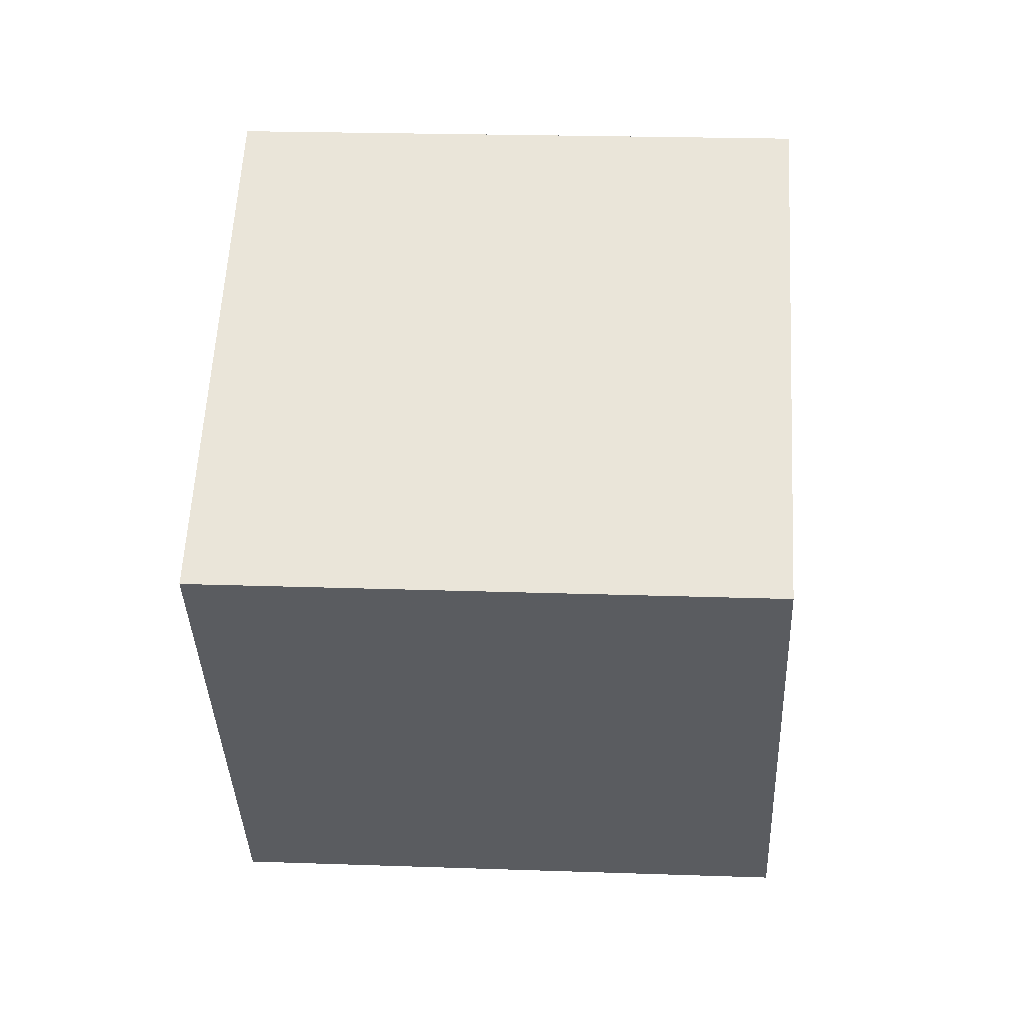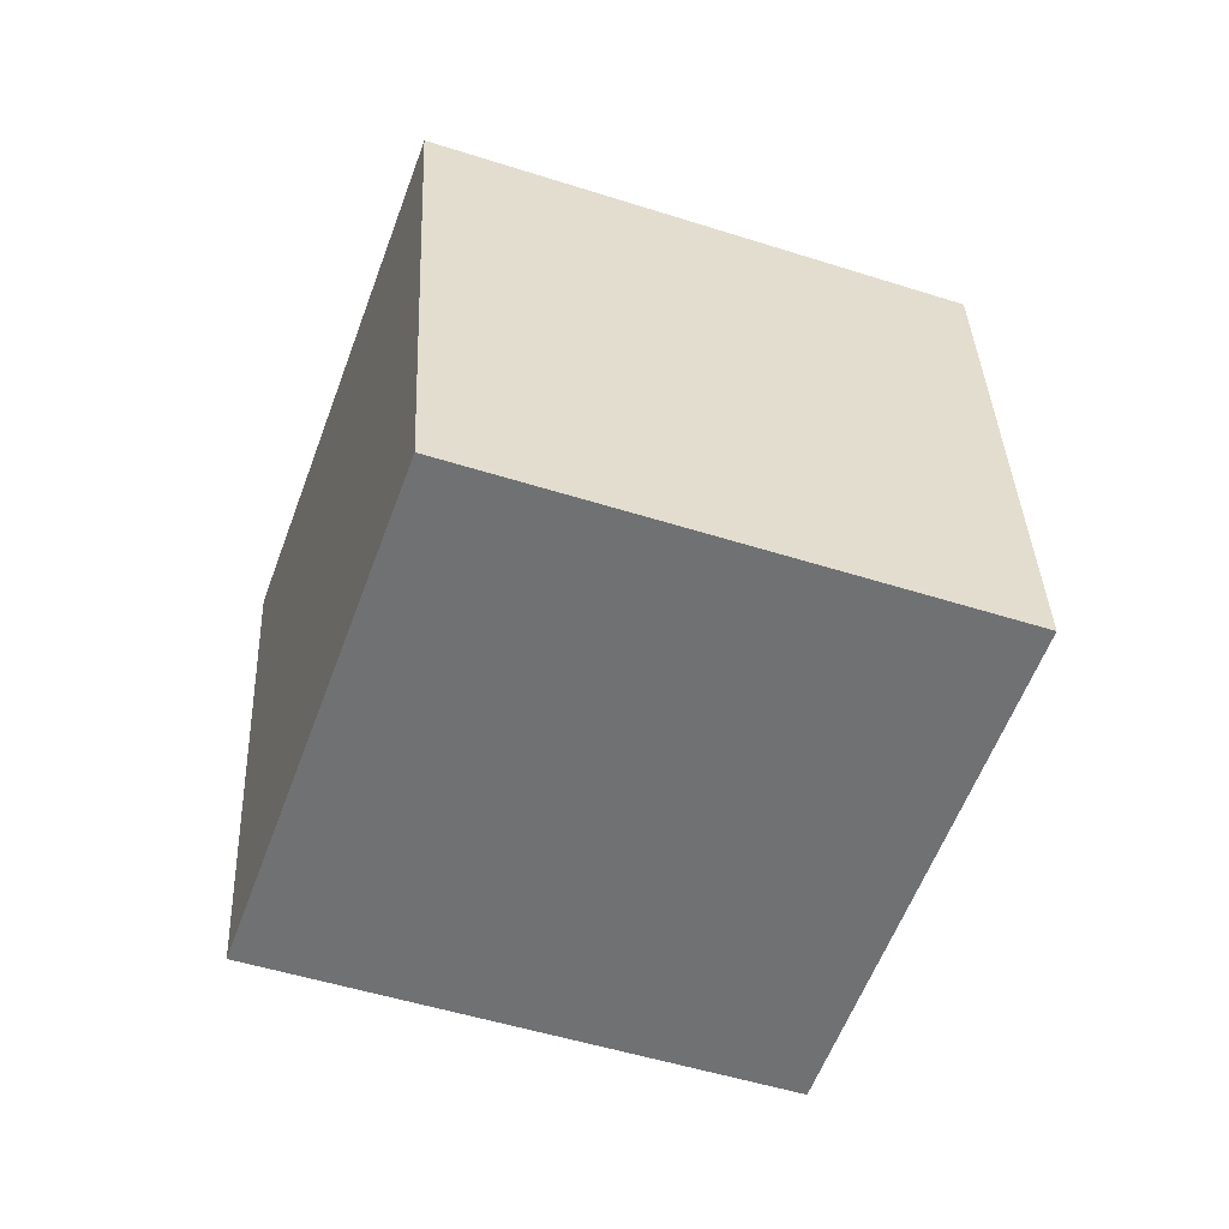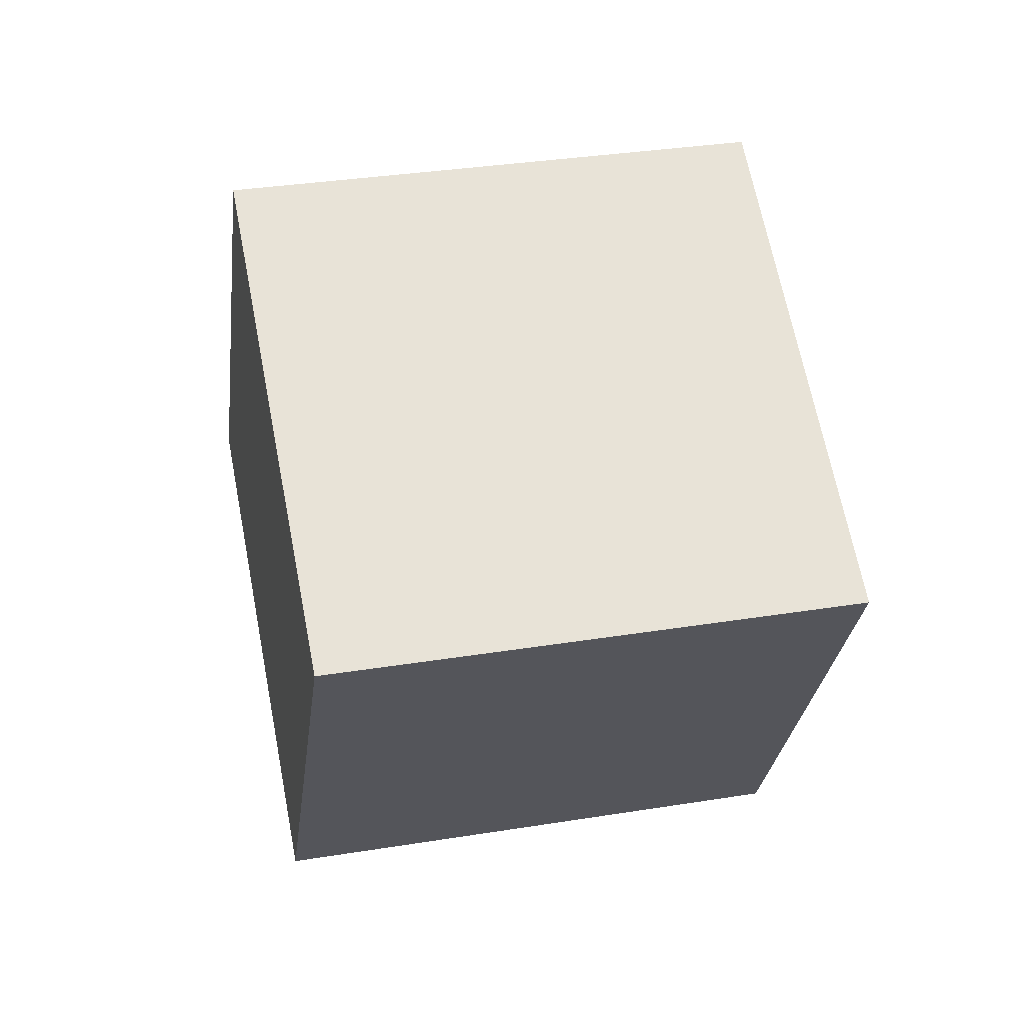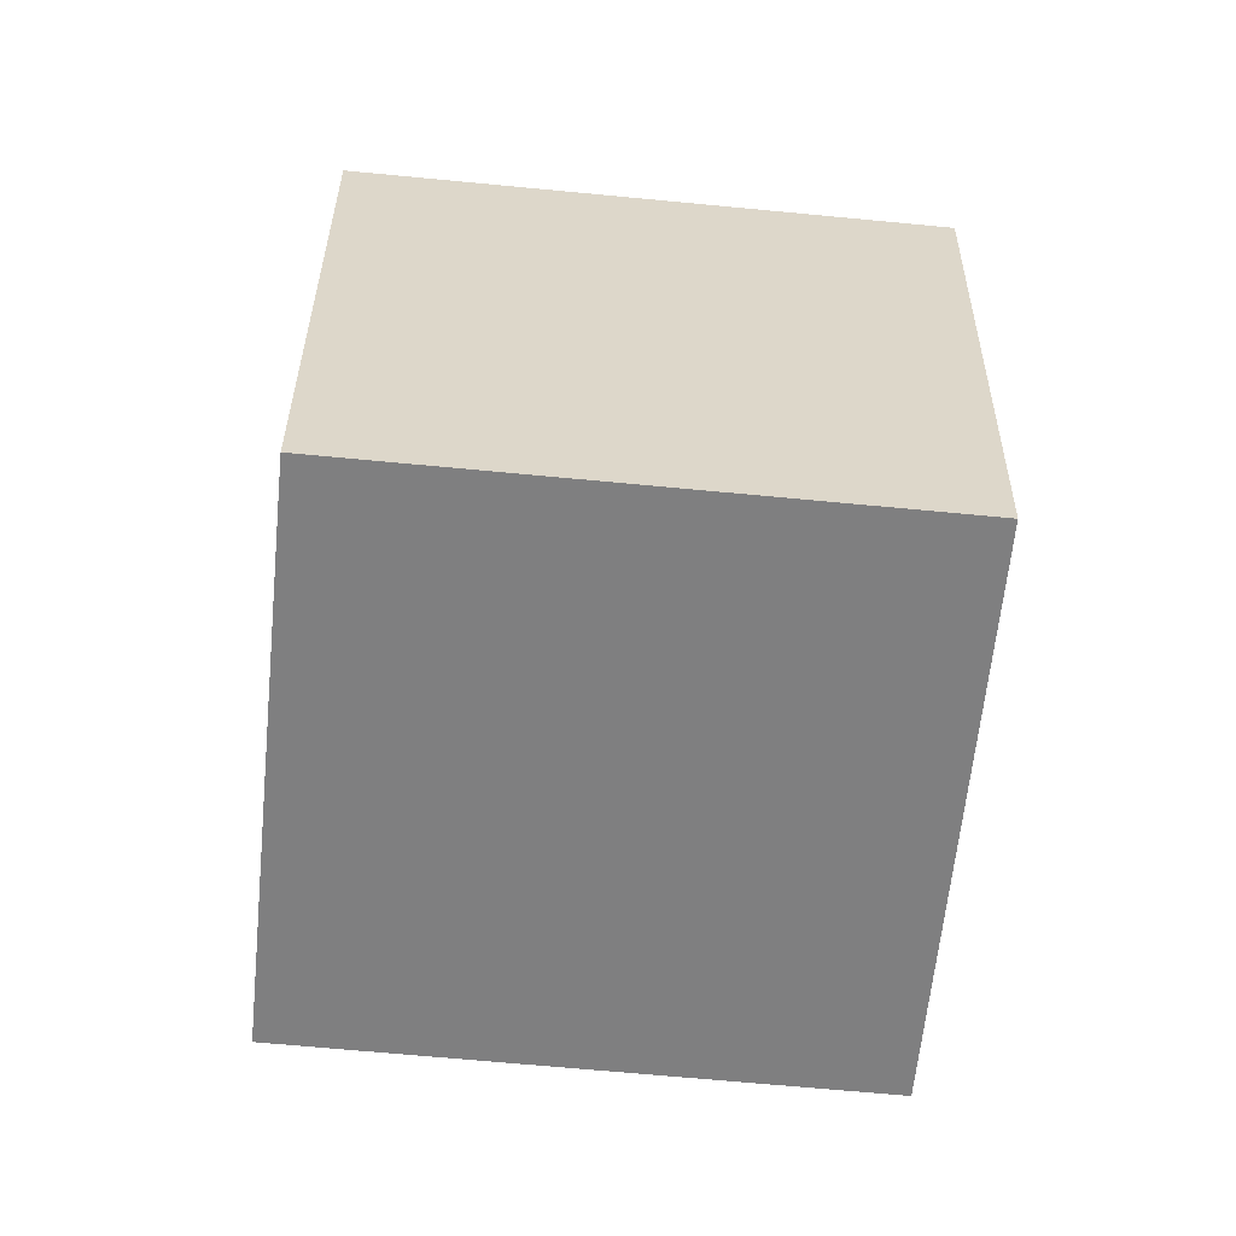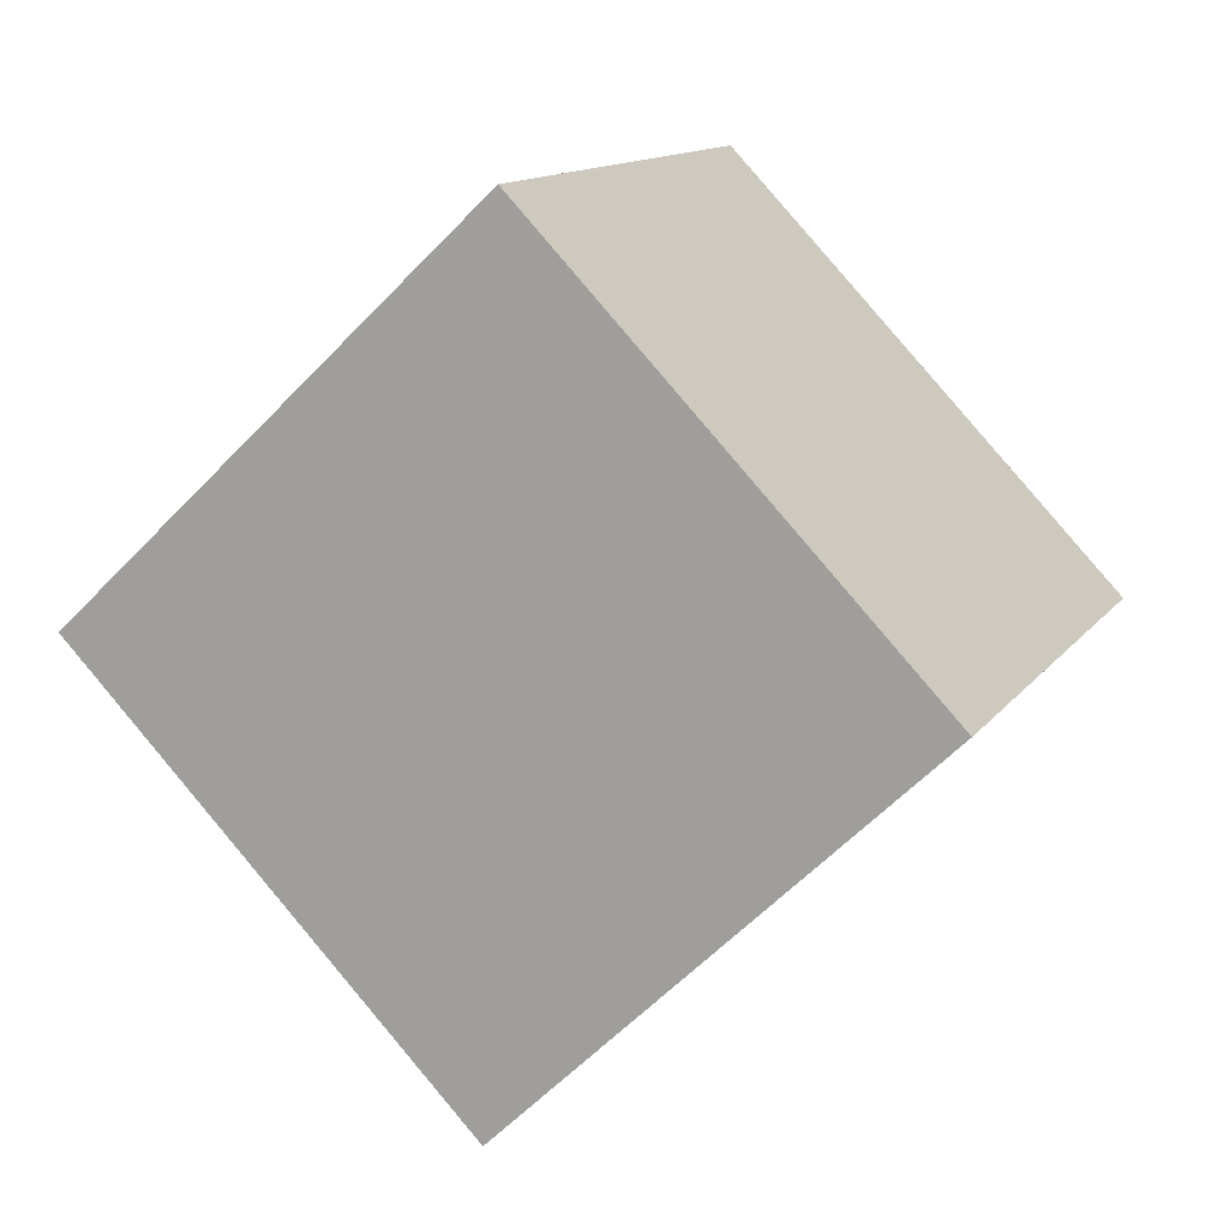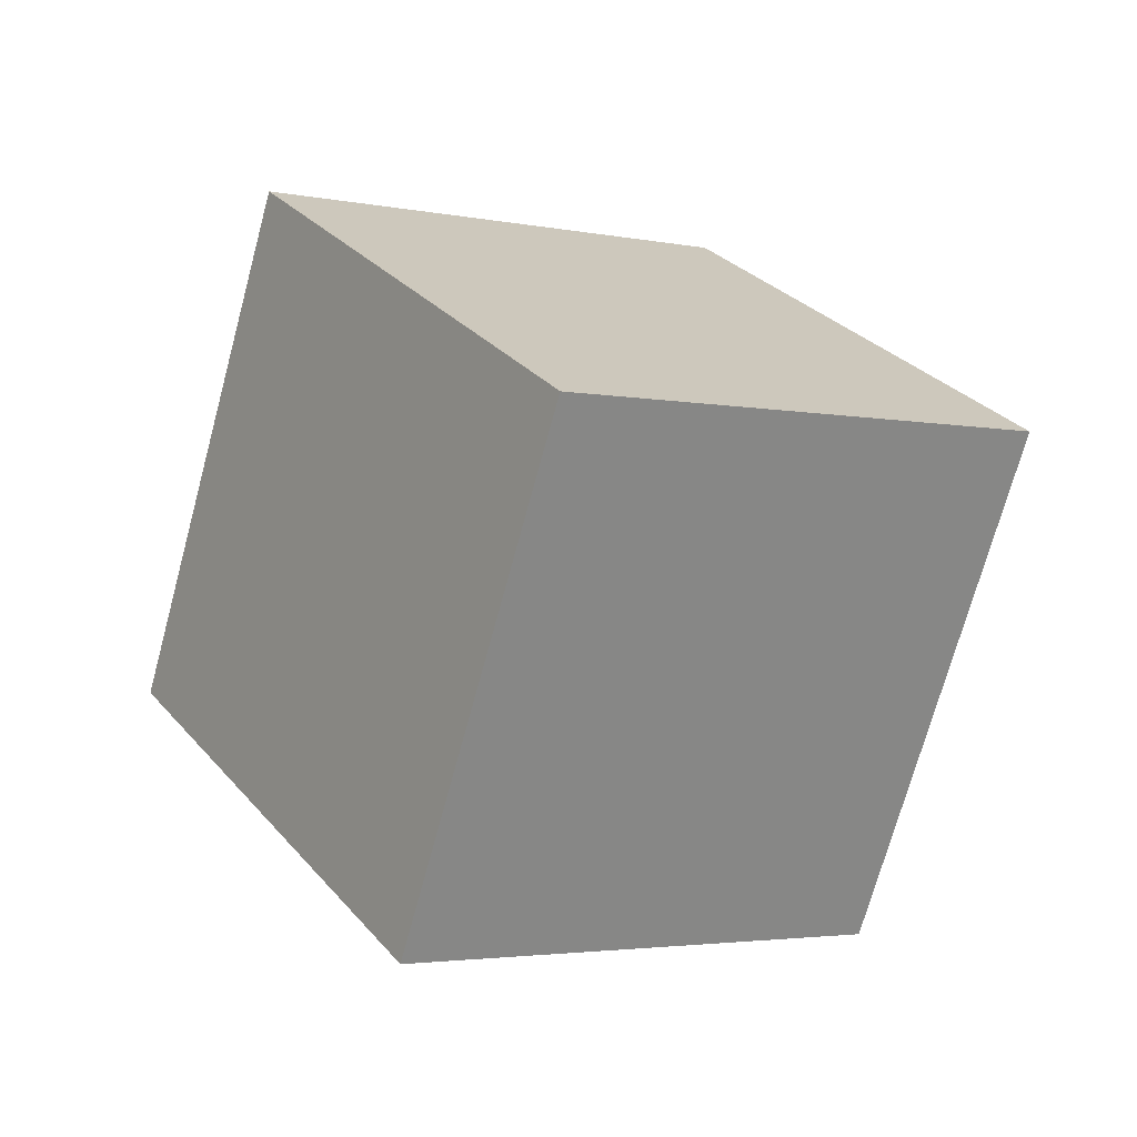
<metadata>
{"format":"obj","ext":"obj","renderer":"f3d","projection":"perspective","resolution":1024,"background":"white","views":[{"elev":-79.5,"azim":167.0,"up":"+Y"},{"elev":-9.5,"azim":168.1,"up":"+Z"},{"elev":-69.8,"azim":6.6,"up":"+Z"},{"elev":75.0,"azim":171.9,"up":"+Y"},{"elev":15.8,"azim":98.5,"up":"+Y"},{"elev":-24.4,"azim":-30.2,"up":"+Z"}]}
</metadata>
<code>
v 2.191 4.567 12.06
v 4.142 -2.499 5.254
v 3.267 11.61 5.043
v 5.217 4.548 -1.759
v -7.558 3.931 9.921
v -5.607 -3.135 3.119
v -6.482 10.98 2.908
v -4.532 3.912 -3.894
f 2 4 1
f 5 2 1
f 1 4 3
f 3 5 1
f 2 8 4
f 6 2 5
f 6 8 2
f 4 8 3
f 7 5 3
f 3 8 7
f 7 6 5
f 8 6 7

</code>
